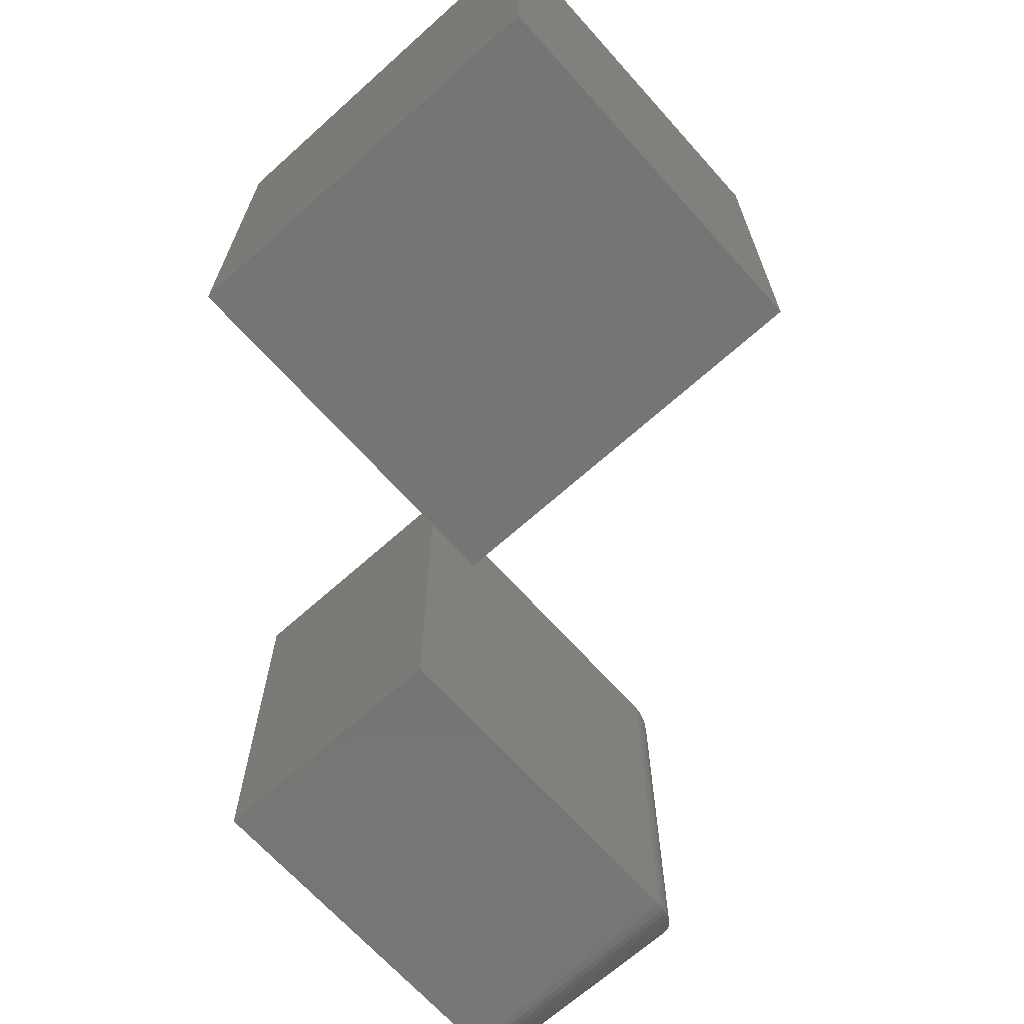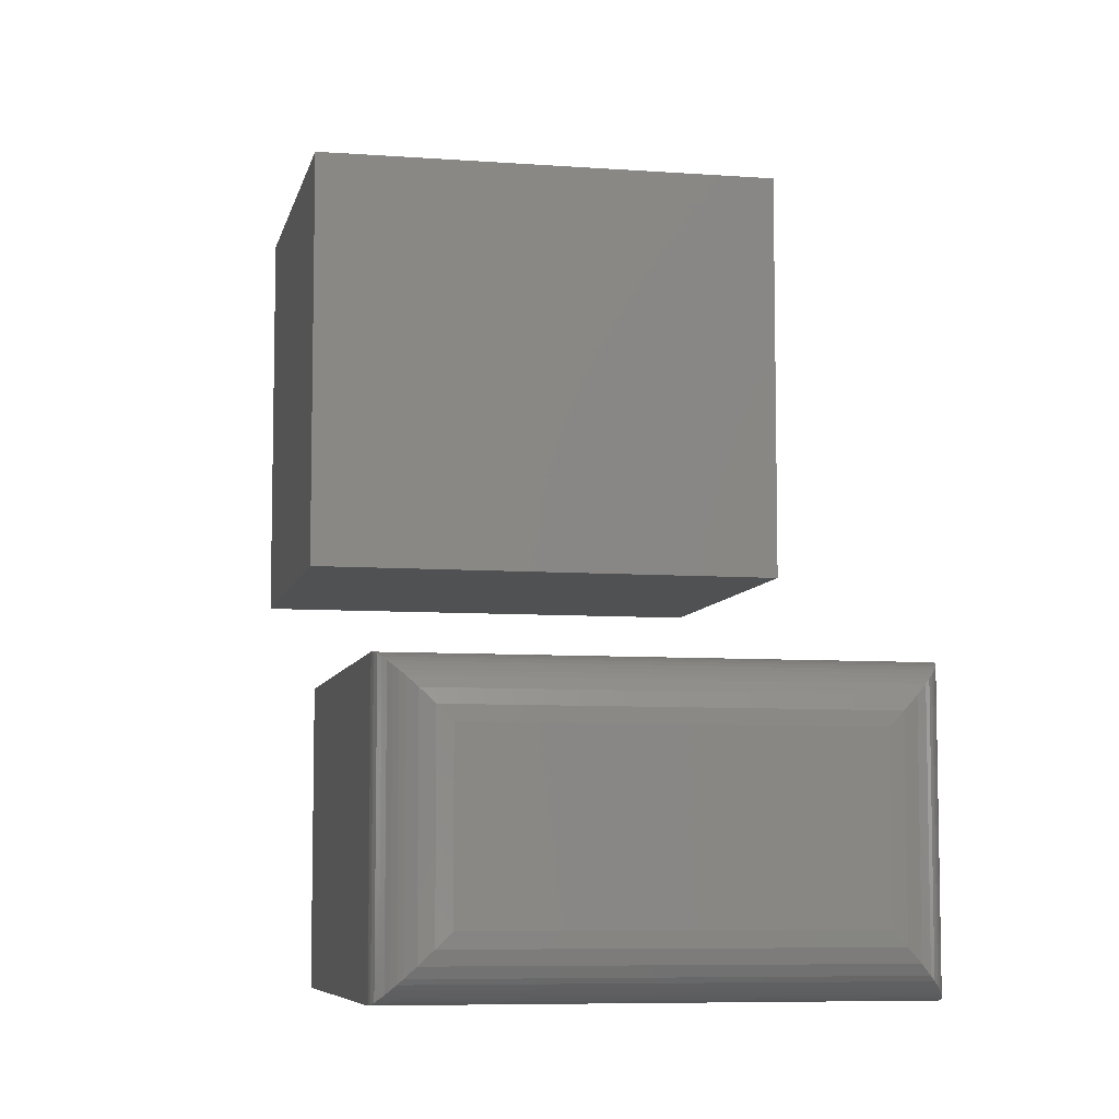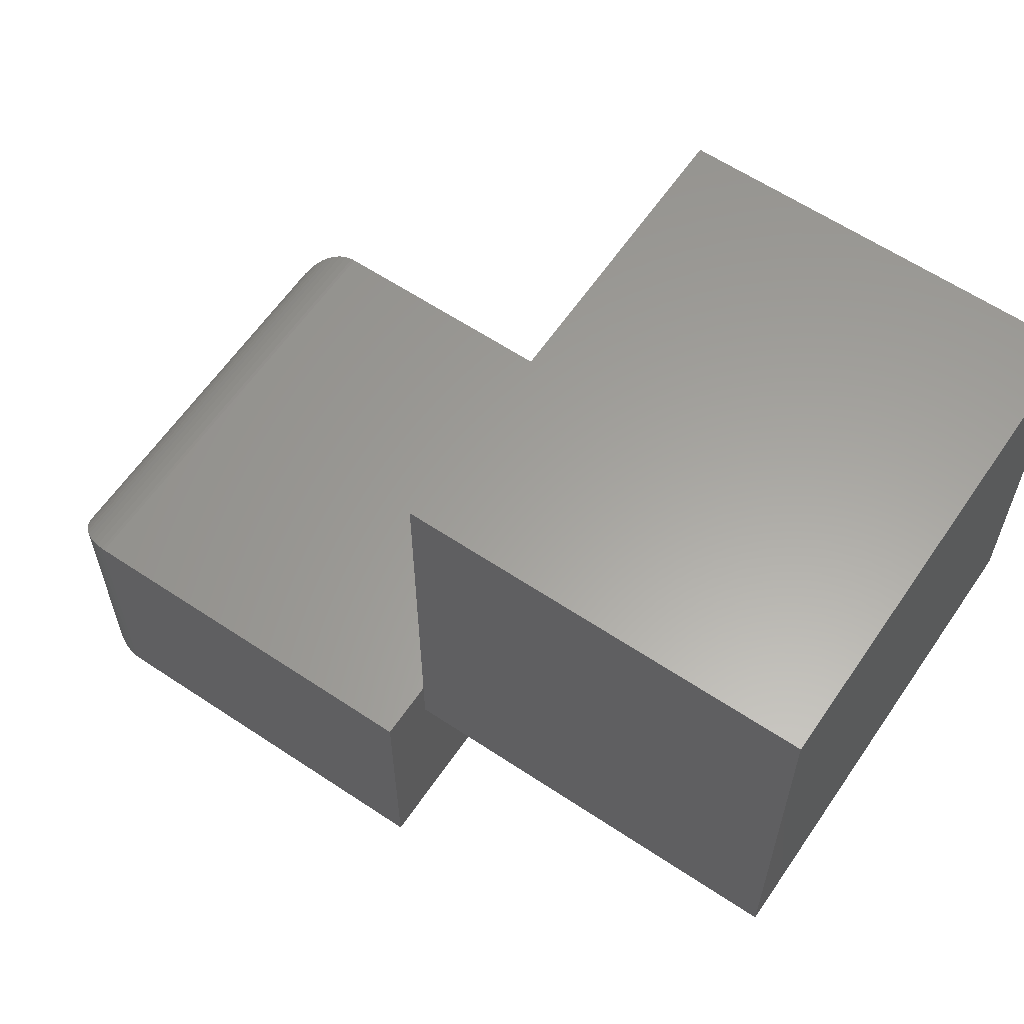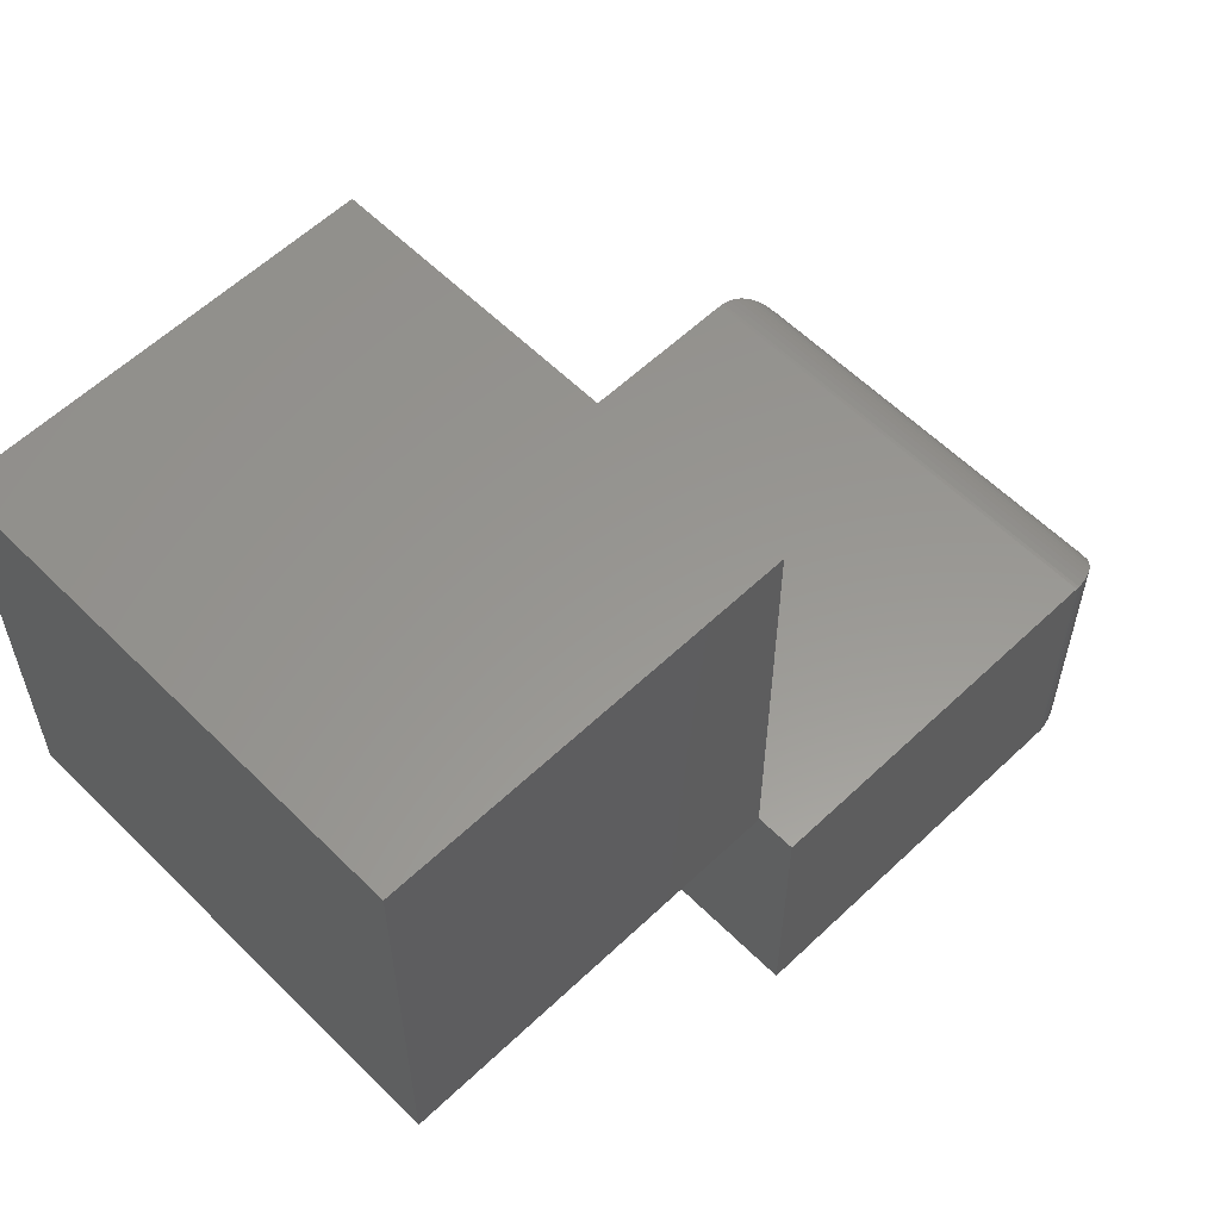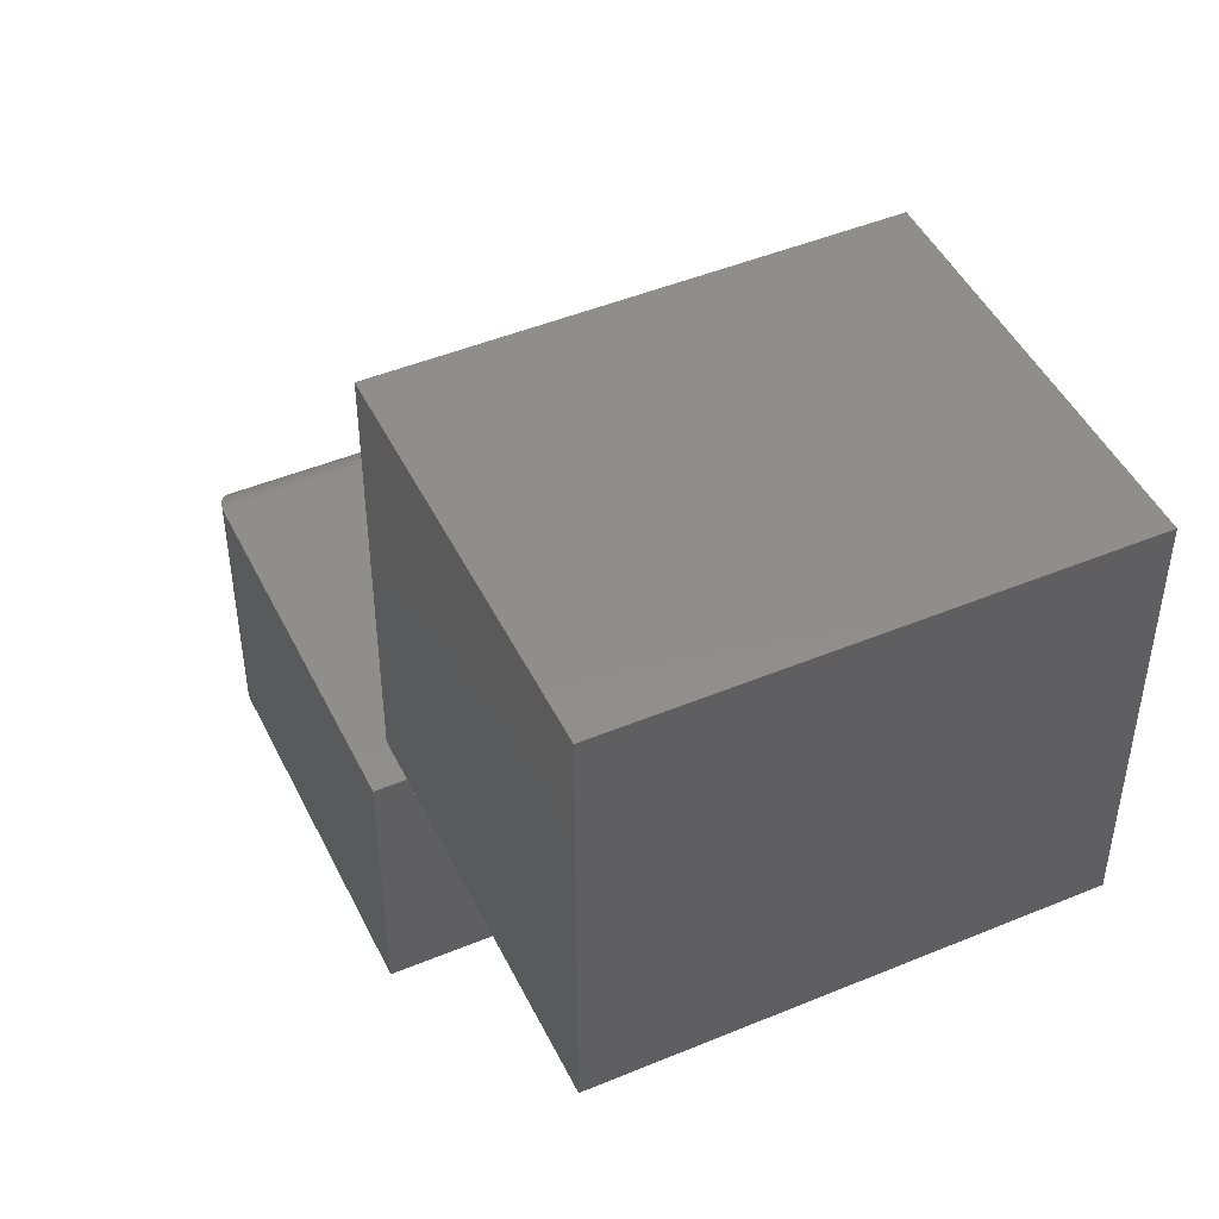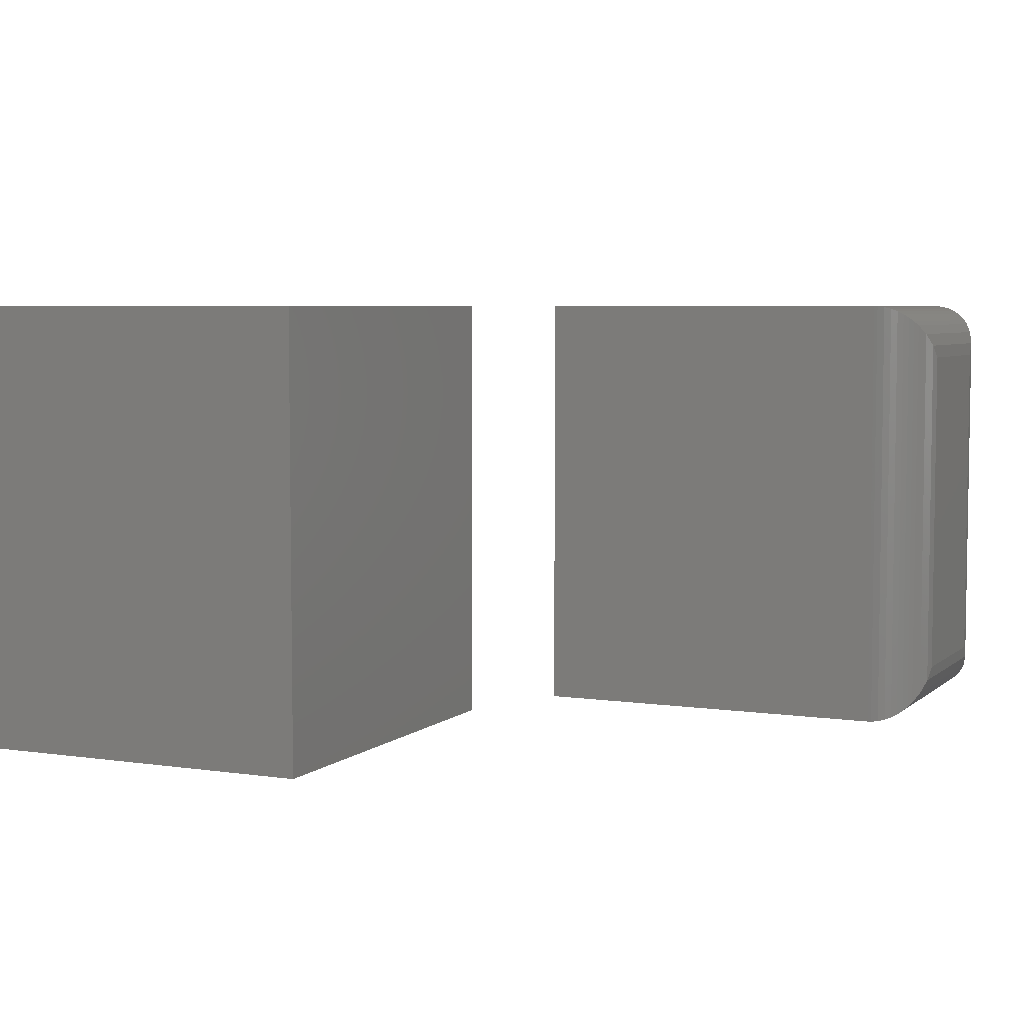
<metadata>
{"format":"stl","ext":"stl","renderer":"f3d","projection":"perspective","resolution":1024,"background":"white","views":[{"elev":-67.7,"azim":-48.1,"up":"+Y"},{"elev":-7.3,"azim":78.1,"up":"+Z"},{"elev":61.2,"azim":-145.8,"up":"+Z"},{"elev":58.5,"azim":-44.4,"up":"+Z"},{"elev":46.9,"azim":-115.2,"up":"+Z"},{"elev":5.4,"azim":24.7,"up":"+Y"}]}
</metadata>
<code>
# stl→obj: 62 verts, 116 faces
v -0.6953 -0.6328 0.1641
v -0.1698 -0.6328 0.1641
v -0.6953 -0.6328 0.7188
v -0.1698 -0.6328 0.7188
v -0.6953 0 0.1641
v -0.6953 3.079e-17 0.7188
v -0.1698 5.834e-17 0.1641
v -0.1698 8.913e-17 0.7188
v 0.4219 -0.6328 -0.375
v 0.4219 -0.6328 -0.001398
v -0.1016 -0.6328 -0.375
v 0.2277 -0.6328 -0.001398
v -0.1016 -0.6328 -0.001398
v -0.1016 2.074e-17 -0.001398
v 0.2277 3.902e-17 -0.001398
v -0.1016 0 -0.375
v 0.4219 4.98e-17 -0.001398
v 0.4219 2.906e-17 -0.375
v 0.5 -0.07812 -0.2969
v 0.5 -0.07812 -0.07952
v 0.5 -0.5547 -0.2969
v 0.5 -0.5547 -0.07952
v 0.4978 -0.05977 -0.06117
v 0.4978 -0.573 -0.06117
v 0.4467 -0.004035 -0.005437
v 0.4556 -0.6251 -0.009074
v 0.4556 -0.007676 -0.009074
v 0.4637 -0.6207 -0.01351
v 0.4637 -0.01212 -0.01352
v 0.4709 -0.6156 -0.01866
v 0.4709 -0.01726 -0.01866
v 0.4772 -0.6099 -0.02436
v 0.4772 -0.02296 -0.02436
v 0.4827 -0.6037 -0.03048
v 0.4912 -0.04218 -0.04358
v 0.4912 -0.5906 -0.04358
v 0.4267 -0.0001505 -0.001549
v 0.4267 -0.6327 -0.001549
v 0.4369 -0.001459 -0.002861
v 0.4369 -0.6313 -0.002857
v 0.4467 -0.6288 -0.005433
v 0.4827 -0.02908 -0.03048
v 0.4978 -0.05977 -0.3152
v 0.4467 -0.004039 -0.371
v 0.4556 -0.007676 -0.3673
v 0.4637 -0.01212 -0.3629
v 0.4709 -0.01726 -0.3577
v 0.4772 -0.02296 -0.352
v 0.4912 -0.04218 -0.3328
v 0.4267 -0.0001505 -0.3748
v 0.4369 -0.001463 -0.3735
v 0.4827 -0.02908 -0.3459
v 0.4978 -0.573 -0.3152
v 0.4912 -0.5906 -0.3328
v 0.4827 -0.6037 -0.3459
v 0.4772 -0.6099 -0.352
v 0.4709 -0.6156 -0.3577
v 0.4637 -0.6207 -0.3629
v 0.4556 -0.6251 -0.3673
v 0.4467 -0.6288 -0.371
v 0.4267 -0.6327 -0.3748
v 0.4369 -0.6314 -0.3735
f 1 2 3
f 3 2 4
f 5 6 7
f 7 6 8
f 6 5 3
f 3 5 1
f 8 6 4
f 4 6 3
f 7 8 2
f 2 8 4
f 5 7 1
f 1 7 2
f 9 10 11
f 11 10 12
f 11 12 13
f 14 15 16
f 16 15 17
f 16 17 18
f 17 15 10
f 10 15 12
f 19 20 21
f 21 20 22
f 16 18 11
f 11 18 9
f 22 23 24
f 22 20 23
f 25 26 27
f 27 26 28
f 27 28 29
f 29 28 30
f 29 30 31
f 31 30 32
f 31 32 33
f 33 32 34
f 35 36 24
f 35 24 23
f 17 10 37
f 37 10 38
f 37 38 39
f 39 38 40
f 39 40 25
f 25 40 41
f 25 41 26
f 36 35 34
f 34 35 42
f 34 42 33
f 20 43 23
f 20 19 43
f 44 27 45
f 45 27 29
f 45 29 46
f 46 29 31
f 46 31 47
f 47 31 33
f 47 33 48
f 48 33 42
f 49 35 23
f 49 23 43
f 18 17 50
f 50 17 37
f 50 37 51
f 51 37 39
f 51 39 44
f 44 39 25
f 44 25 27
f 35 49 42
f 42 49 52
f 42 52 48
f 19 53 43
f 19 21 53
f 43 53 54
f 52 55 56
f 52 56 48
f 48 56 57
f 48 57 47
f 47 57 58
f 47 58 46
f 46 58 59
f 46 59 45
f 45 59 60
f 55 52 54
f 54 52 49
f 54 49 43
f 9 18 61
f 61 18 50
f 61 50 62
f 62 50 51
f 62 51 60
f 60 51 44
f 60 44 45
f 21 24 53
f 21 22 24
f 53 24 36
f 55 34 32
f 55 32 56
f 56 32 30
f 56 30 57
f 57 30 28
f 57 28 58
f 58 28 26
f 58 26 59
f 59 26 41
f 34 55 36
f 36 55 54
f 36 54 53
f 10 9 38
f 38 9 61
f 38 61 40
f 40 61 62
f 40 62 41
f 41 62 60
f 41 60 59
f 14 16 13
f 13 16 11
f 15 14 12
f 12 14 13

</code>
